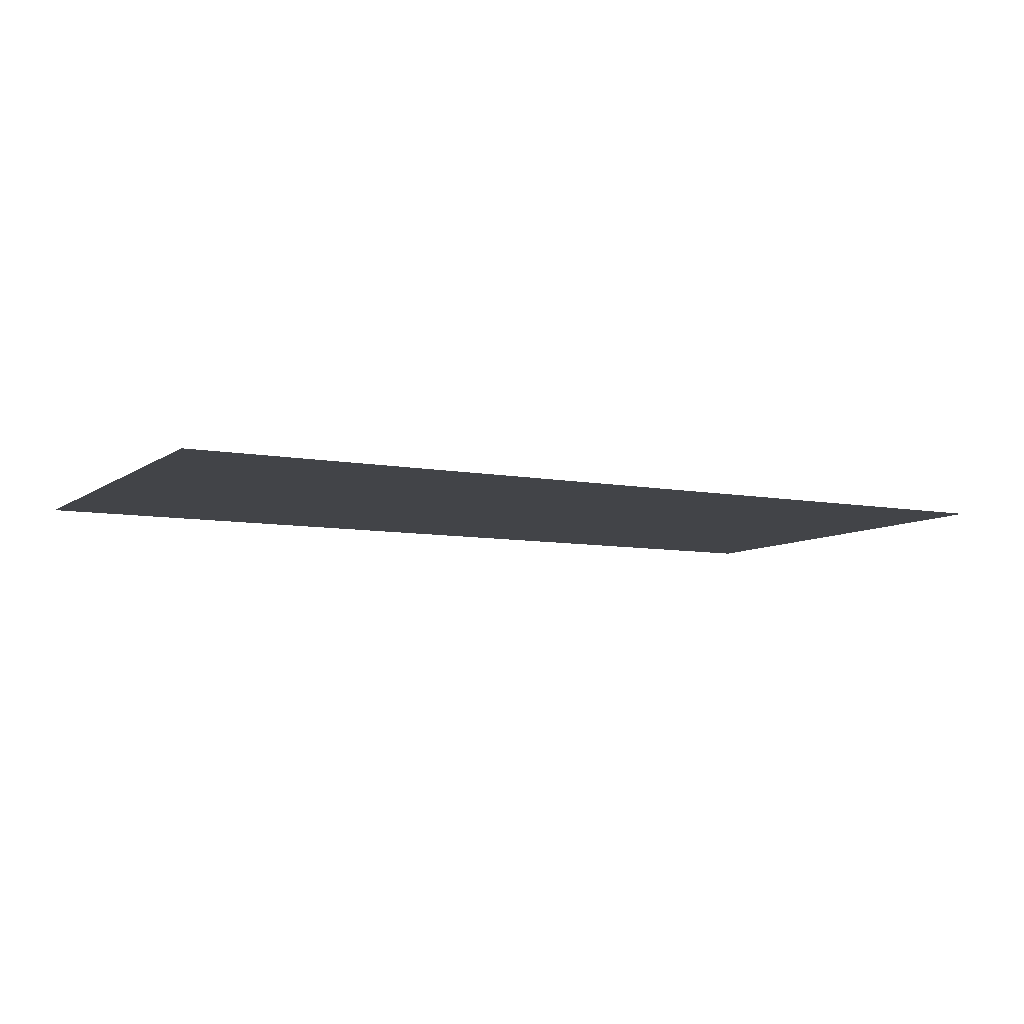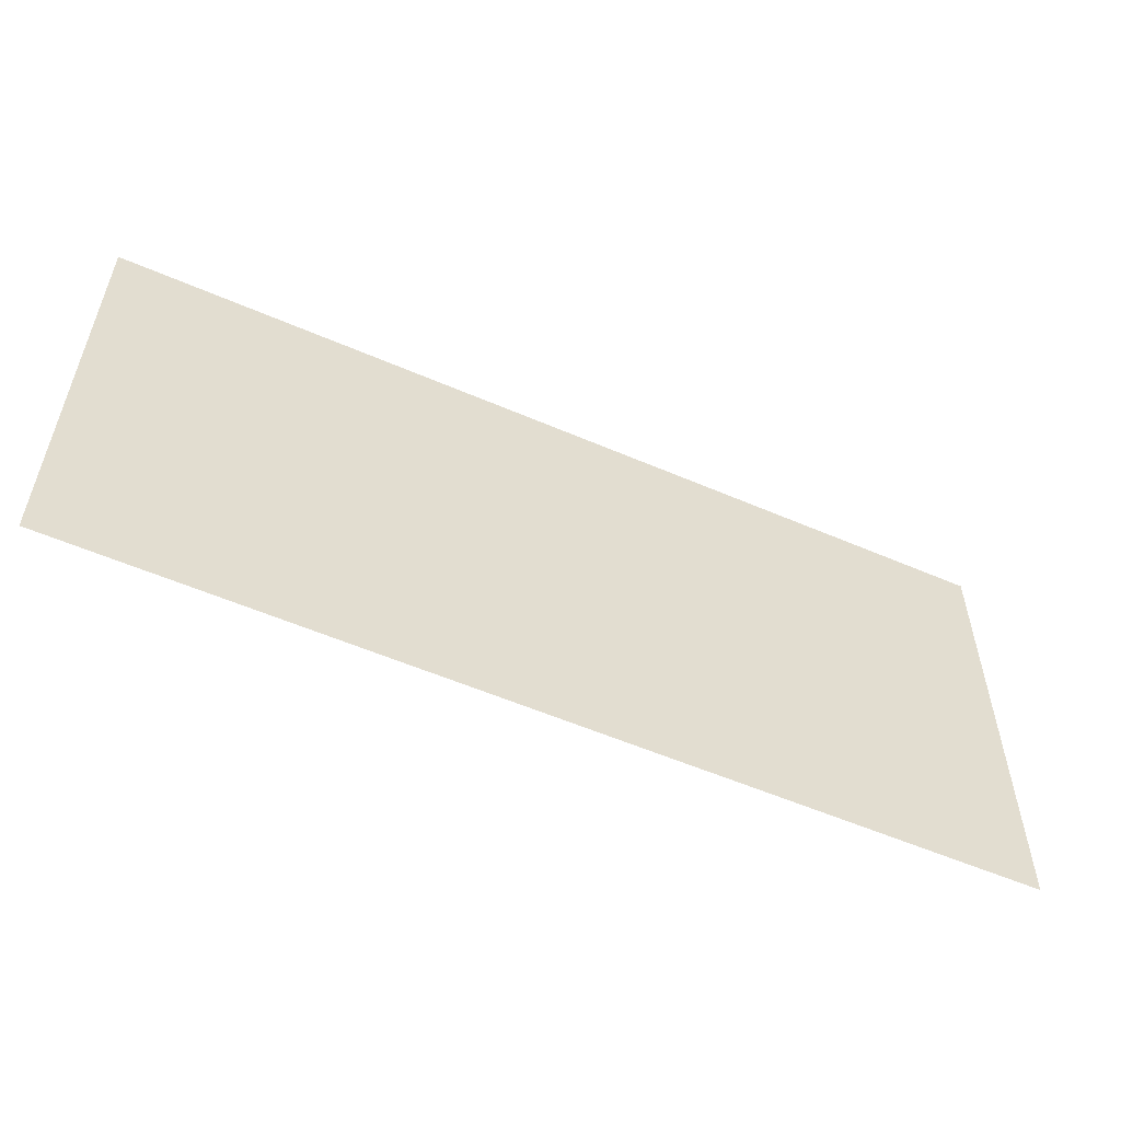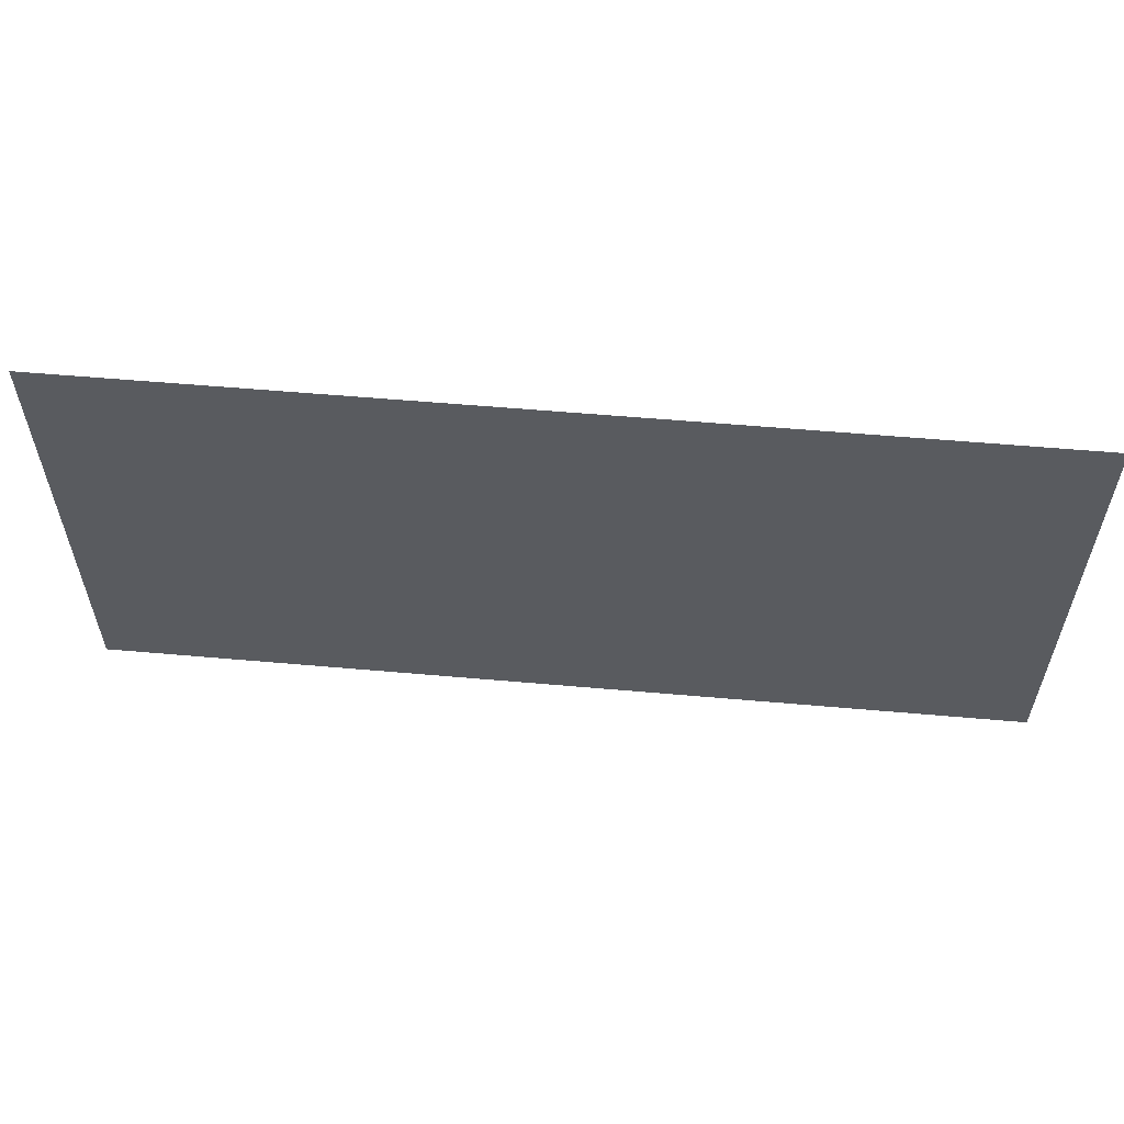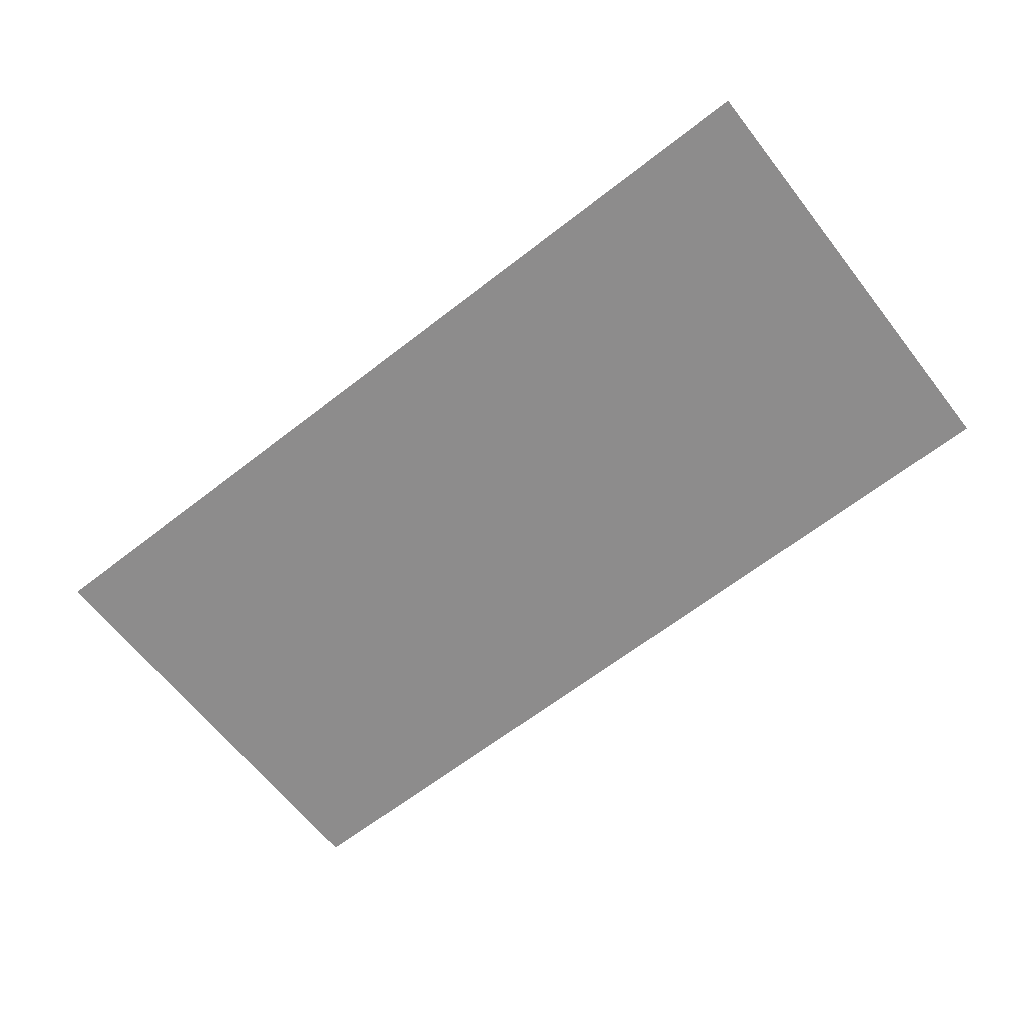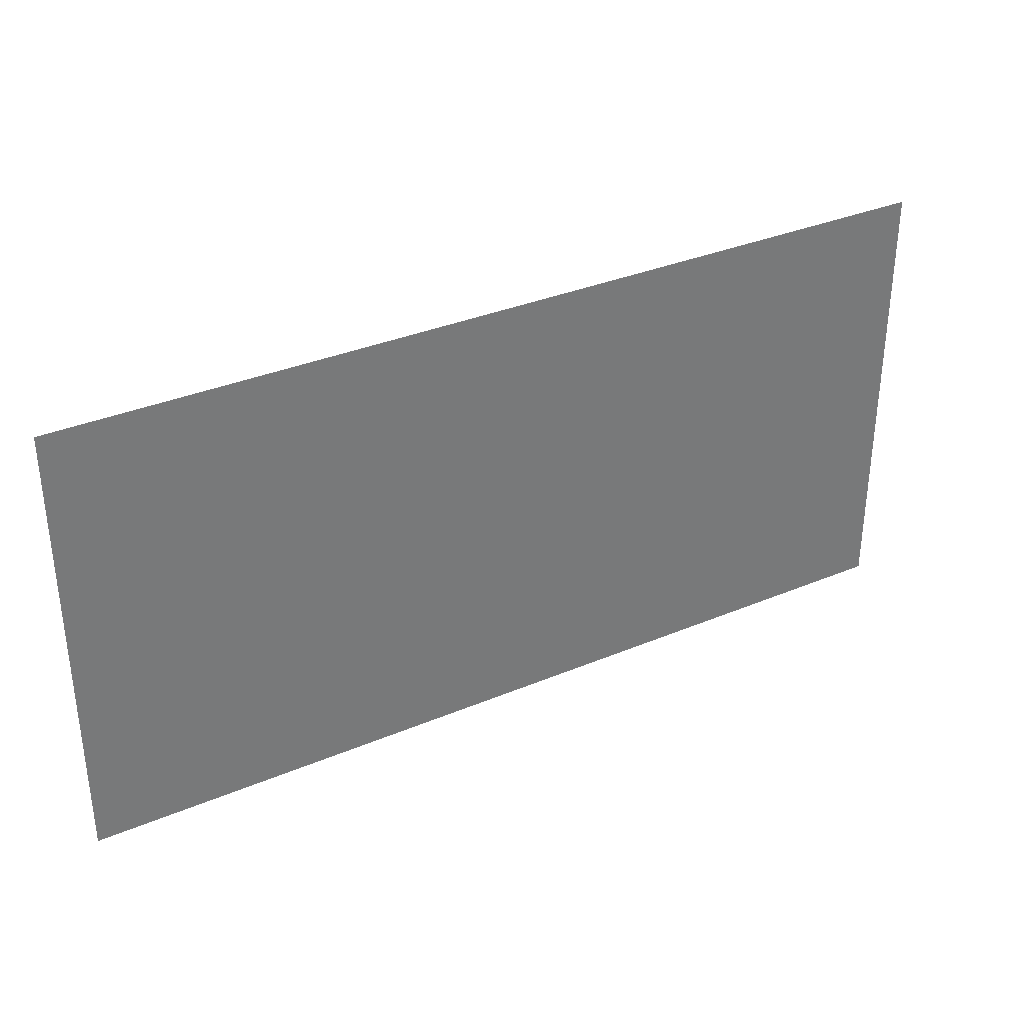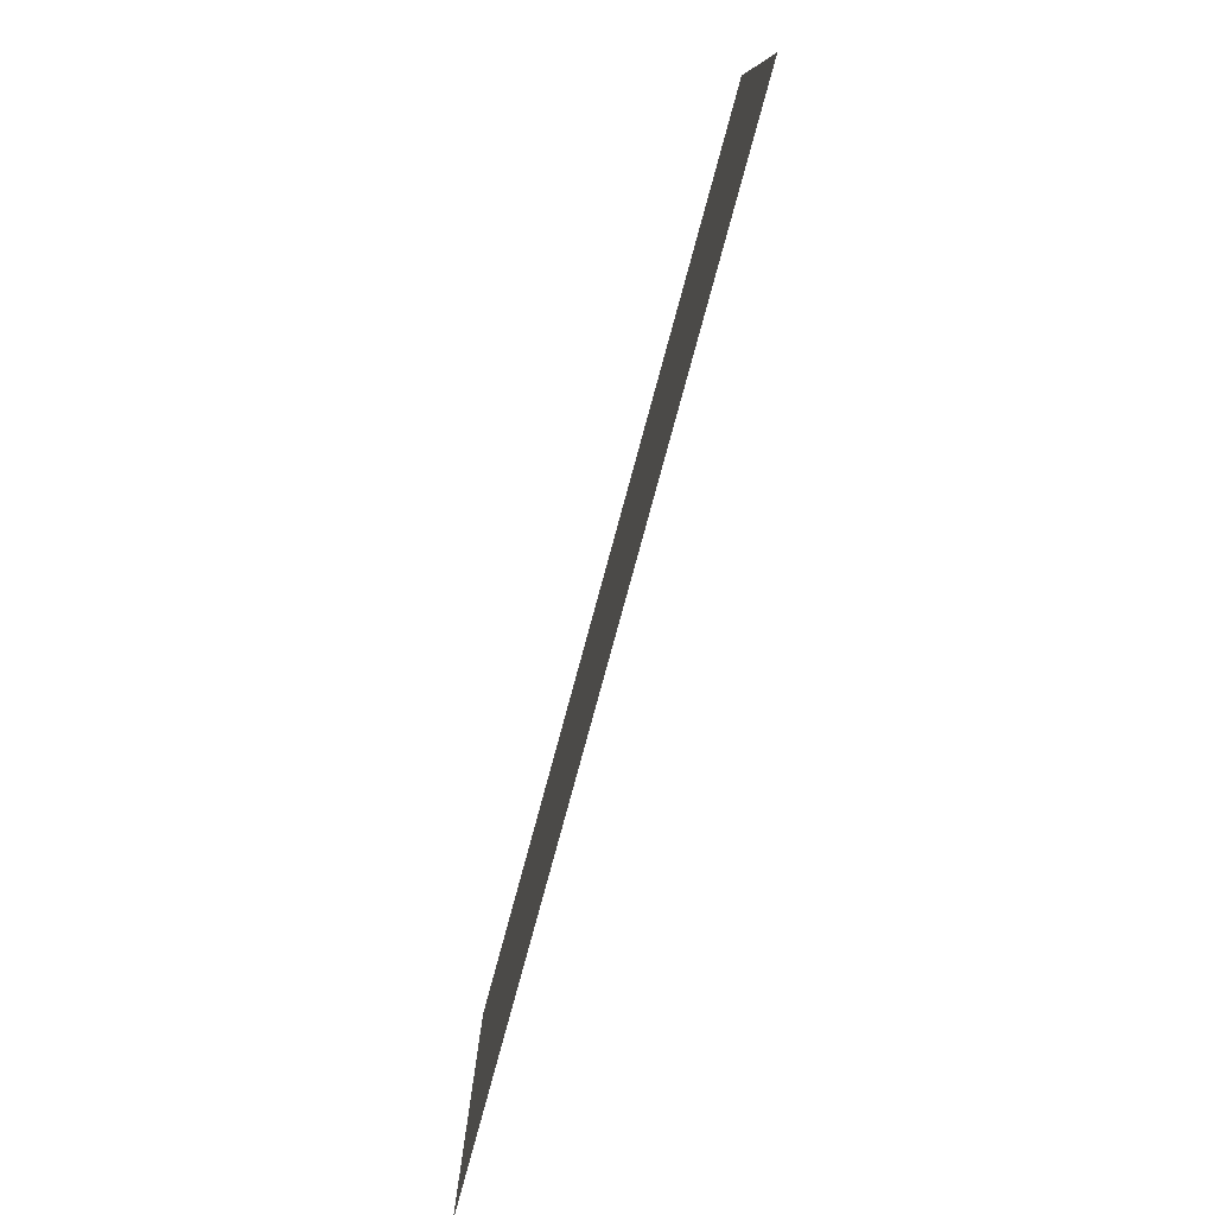
<metadata>
{"format":"obj","ext":"obj","renderer":"f3d","projection":"perspective","resolution":1024,"background":"white","views":[{"elev":-7.8,"azim":-28.3,"up":"+Y"},{"elev":-55.5,"azim":155.5,"up":"+Z"},{"elev":57.7,"azim":-174.8,"up":"+Z"},{"elev":-64.3,"azim":38.1,"up":"+Y"},{"elev":34.2,"azim":-29.6,"up":"+Z"},{"elev":-79.4,"azim":74.8,"up":"+Z"}]}
</metadata>
<code>
v -8e-06 0 1.5e-05
v 10 0 1.5e-05
v -8e-06 0 -10
v 10 0 -10
v 1.358 0 -10
v 1.358 0 1.5e-05
v 1.798 0 -10
v 1.798 0 1.5e-05
v 20 0 -10
v 20 0 1.5e-05
v 18.64 0 1.5e-05
v 18.64 0 -10
v 18.2 0 1.5e-05
v 18.2 0 -10
v 14.1 0 -10
v 14.1 0 1.5e-05
v 5.899 0 -10
v 5.899 0 1.5e-05
v 7.95 0 -10
v 7.95 0 1.5e-05
v 12.05 0 -10
v 12.05 0 1.5e-05
v 11.03 0 -10
v 11.03 0 1.5e-05
v 8.975 0 -10
v 8.975 0 1.5e-05
v 3.849 0 -10
v 3.849 0 1.5e-05
v 6.924 0 -10
v 6.924 0 1.5e-05
v 13.08 0 -10
v 13.08 0 1.5e-05
v 16.15 0 -10
v 16.15 0 1.5e-05
f 25 26 2 4
f 1 6 5 3
f 5 6 8 7
f 13 14 33 34
f 9 12 11 10
f 11 12 14 13
f 16 15 31 32
f 27 28 18 17
f 29 30 20 19
f 22 21 23 24
f 24 23 4 2
f 19 20 26 25
f 7 8 28 27
f 17 18 30 29
f 32 31 21 22
f 34 33 15 16

</code>
